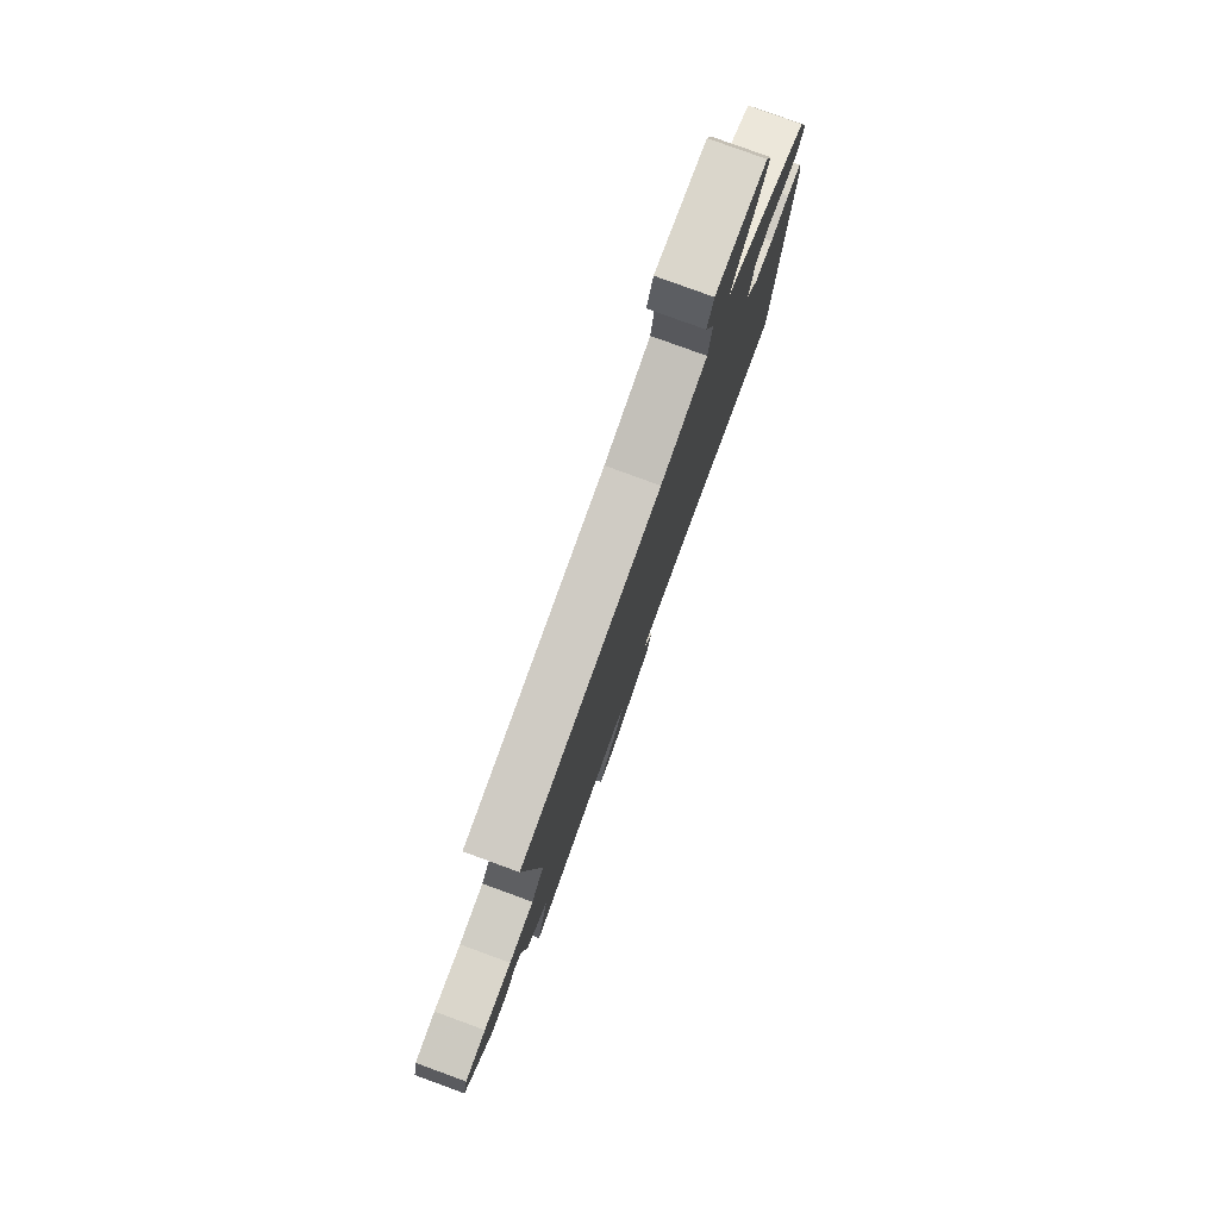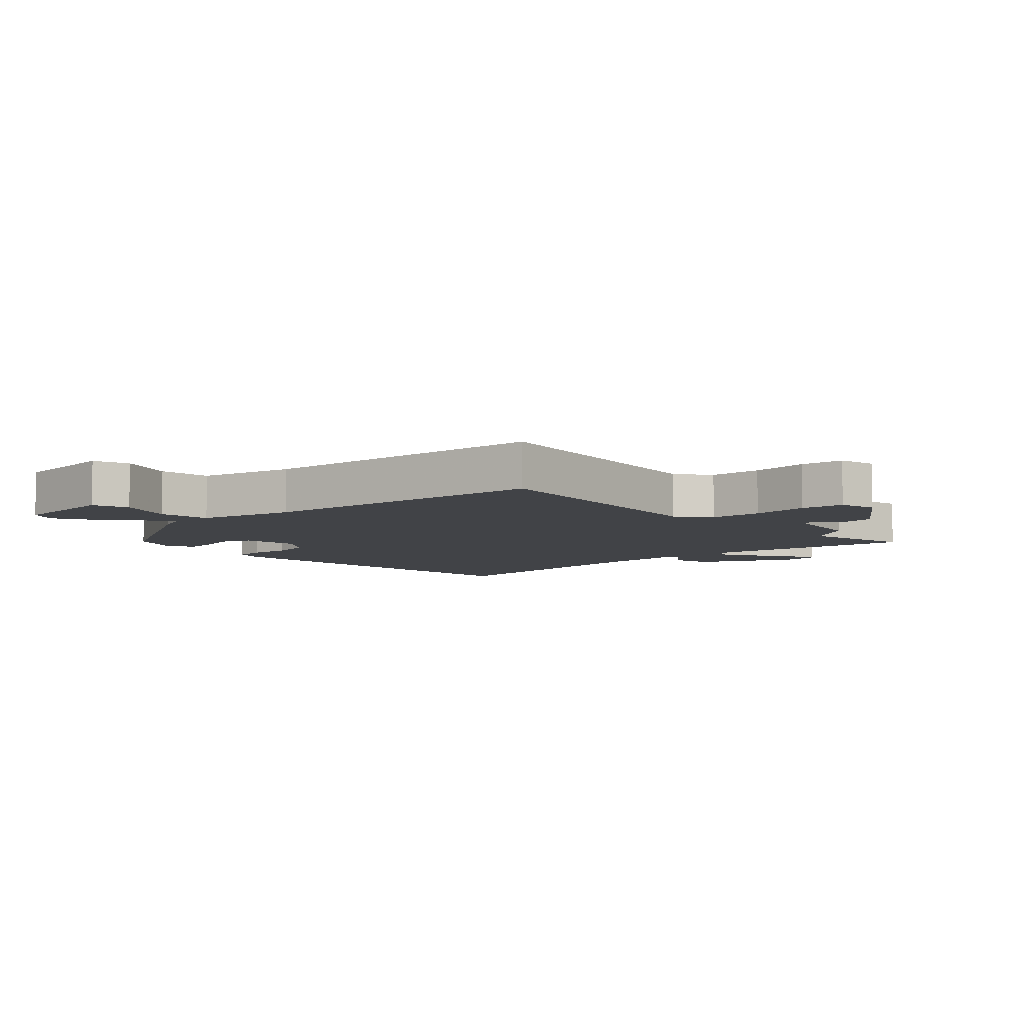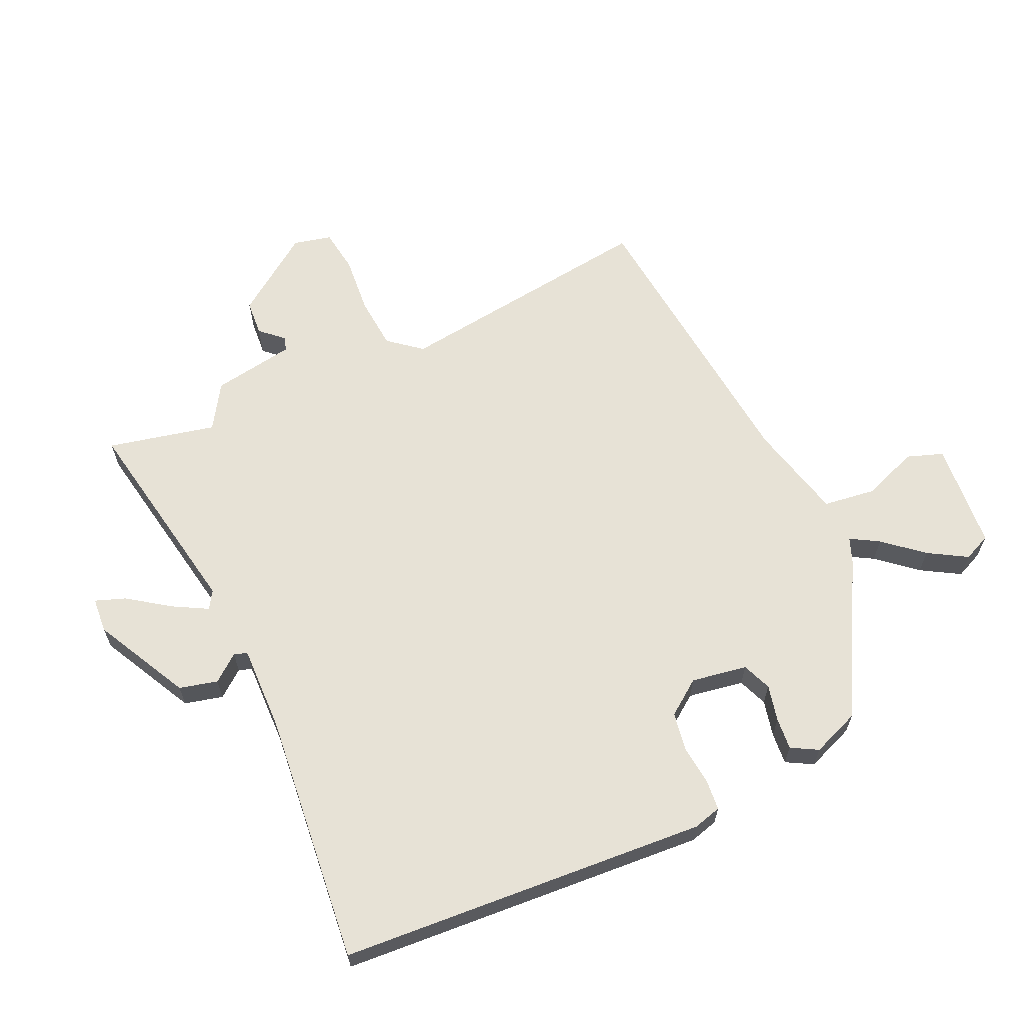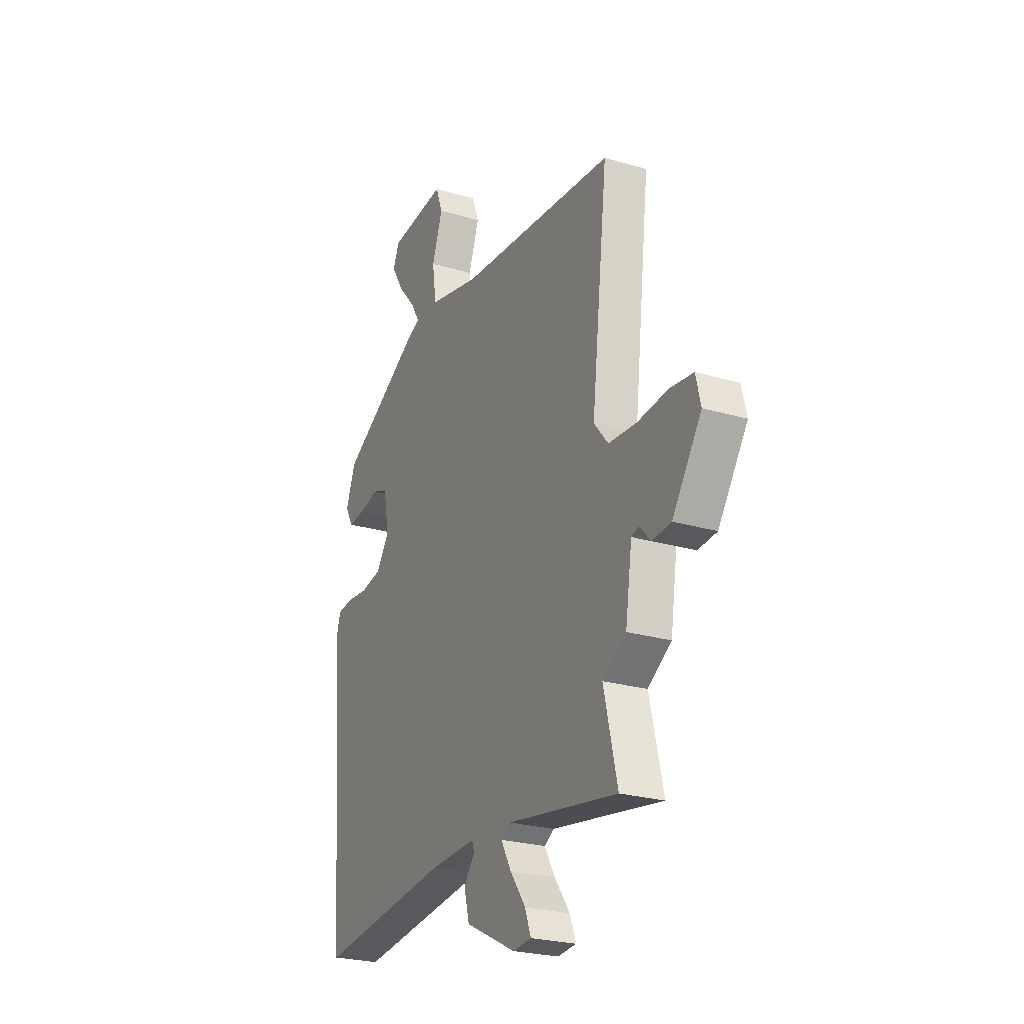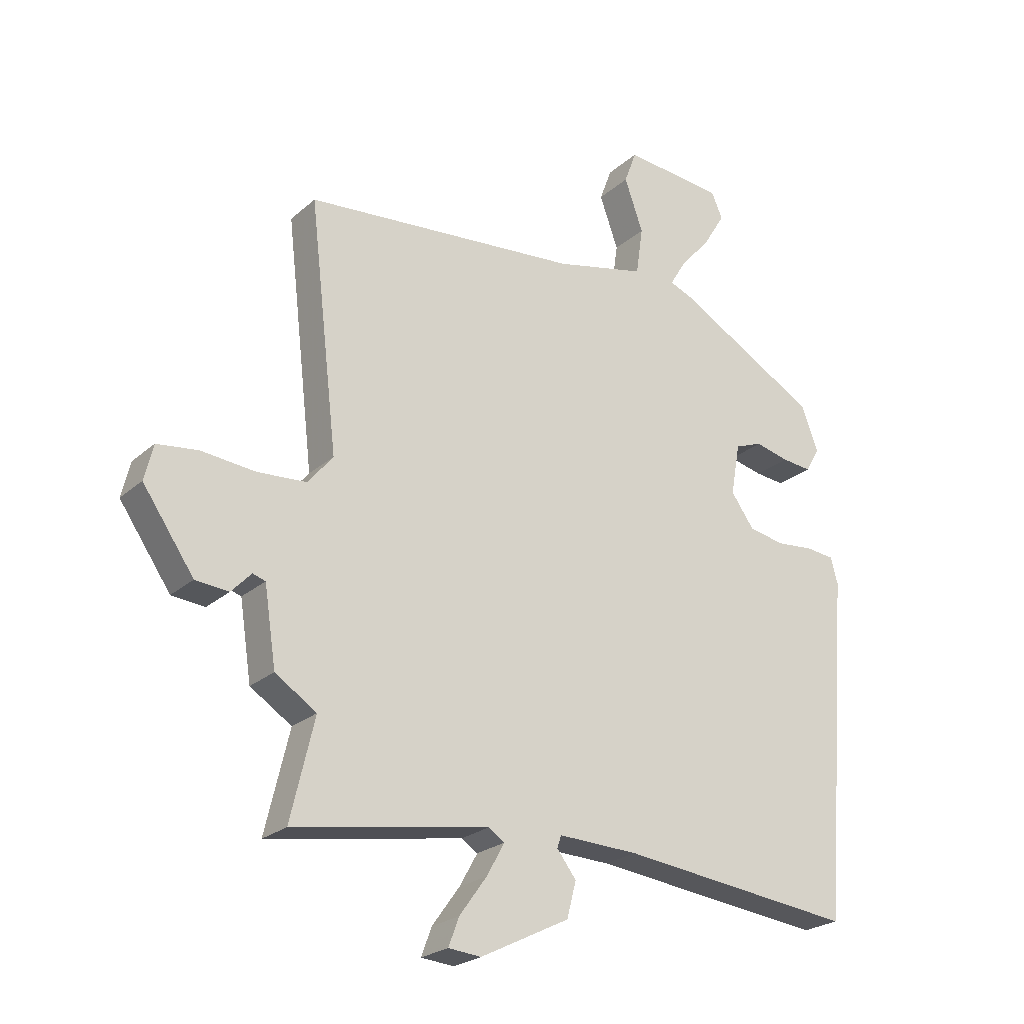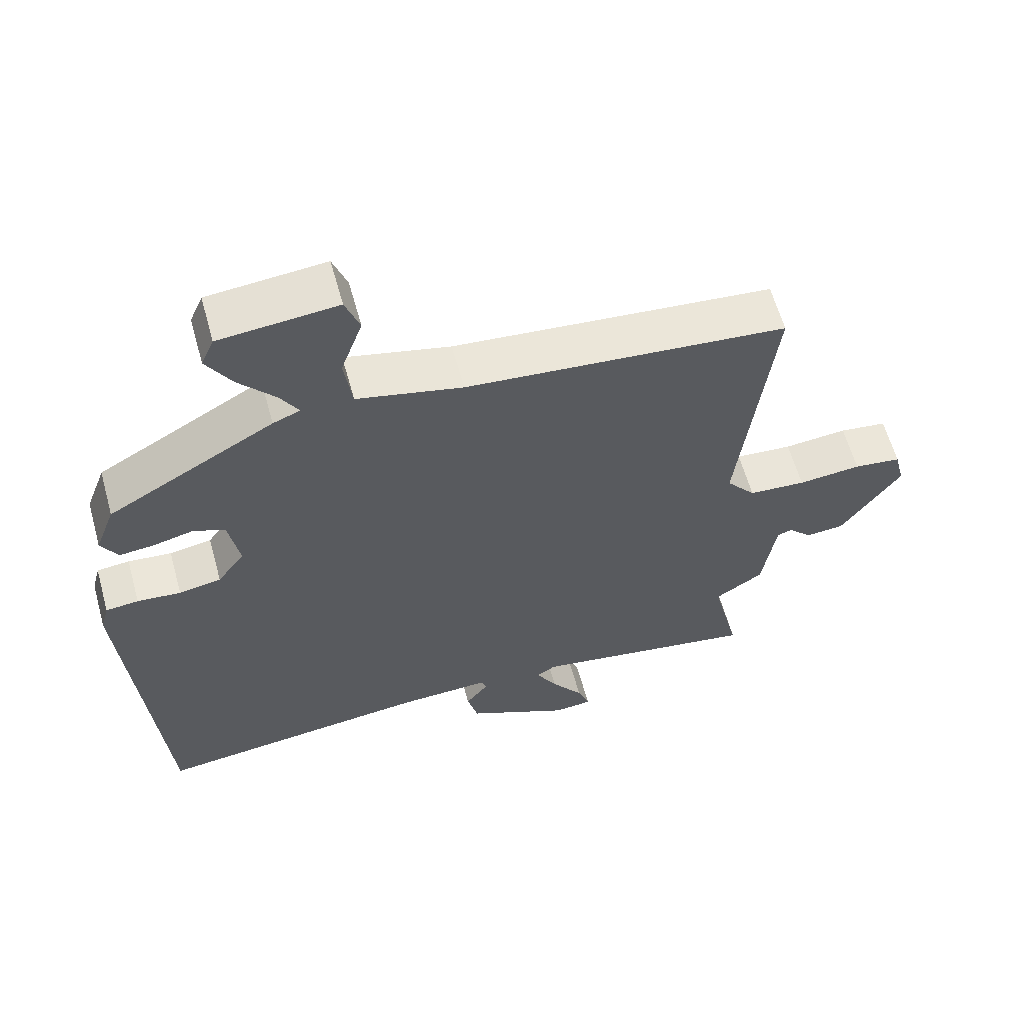
<metadata>
{"format":"obj","ext":"obj","renderer":"f3d","projection":"perspective","resolution":1024,"background":"white","views":[{"elev":79.4,"azim":110.1,"up":"+Z"},{"elev":-7.0,"azim":42.4,"up":"+Y"},{"elev":63.7,"azim":-115.3,"up":"+Y"},{"elev":-25.0,"azim":64.5,"up":"+Z"},{"elev":-23.8,"azim":144.8,"up":"+Z"},{"elev":60.9,"azim":-15.5,"up":"+Z"}]}
</metadata>
<code>
v 0.463 0.07 -0.345
v 0.504 0.07 -0.517
v 0.17 0.07 -0.461
v 0.142 0.07 -0.479
v 0.173 0.07 -0.534
v 0.22 0.07 -0.599
v 0.238 0.07 -0.647
v 0.182 0.07 -0.652
v 0.03 0.07 -0.576
v 0.014 0.07 -0.515
v 0.047 0.07 -0.472
v 0.04 0.07 -0.451
v -0.097 0.07 -0.456
v -0.5 0.07 -0.502
v -0.547 0.07 0.087
v -0.535 0.07 0.132
v -0.487 0.07 0.137
v -0.423 0.07 0.131
v -0.361 0.07 0.142
v -0.321 0.07 0.198
v -0.337 0.07 0.287
v -0.384 0.07 0.305
v -0.442 0.07 0.291
v -0.493 0.07 0.286
v -0.517 0.07 0.328
v -0.488 0.07 0.405
v -0.244 0.07 0.543
v -0.204 0.07 0.559
v -0.231 0.07 0.604
v -0.284 0.07 0.665
v -0.321 0.07 0.726
v -0.302 0.07 0.77
v -0.13 0.07 0.786
v -0.109 0.07 0.729
v -0.141 0.07 0.639
v -0.129 0.07 0.556
v 0.026 0.07 0.52
v 0.499 0.07 0.477
v 0.45 0.07 0.055
v 0.493 0.07 0.003
v 0.577 0.07 -0.003
v 0.67 0.07 0.006
v 0.74 0.07 -0.003
v 0.755 0.07 -0.064
v 0.667 0.07 -0.191
v 0.61 0.07 -0.196
v 0.576 0.07 -0.16
v 0.554 0.07 -0.167
v 0.534 0.07 -0.299
v 0.463 0 -0.345
v 0.504 0 -0.517
v 0.17 0 -0.461
v 0.142 0 -0.479
v 0.173 0 -0.534
v 0.22 0 -0.599
v 0.238 0 -0.647
v 0.182 0 -0.652
v 0.03 0 -0.576
v 0.014 0 -0.515
v 0.047 0 -0.472
v 0.04 0 -0.451
v -0.097 0 -0.456
v -0.5 0 -0.502
v -0.547 0 0.087
v -0.535 0 0.132
v -0.487 0 0.137
v -0.423 0 0.131
v -0.361 0 0.142
v -0.321 0 0.198
v -0.337 0 0.287
v -0.384 0 0.305
v -0.442 0 0.291
v -0.493 0 0.286
v -0.517 0 0.328
v -0.488 0 0.405
v -0.244 0 0.543
v -0.204 0 0.559
v -0.231 0 0.604
v -0.284 0 0.665
v -0.321 0 0.726
v -0.302 0 0.77
v -0.13 0 0.786
v -0.109 0 0.729
v -0.141 0 0.639
v -0.129 0 0.556
v 0.026 0 0.52
v 0.499 0 0.477
v 0.45 0 0.055
v 0.493 0 0.003
v 0.577 0 -0.003
v 0.67 0 0.006
v 0.74 0 -0.003
v 0.755 0 -0.064
v 0.667 0 -0.191
v 0.61 0 -0.196
v 0.576 0 -0.16
v 0.554 0 -0.167
v 0.534 0 -0.299
f 48 49 1
f 45 46 47
f 44 45 47
f 43 44 47
f 42 43 47
f 41 42 47
f 40 41 47 48
f 39 40 48 1
f 37 38 39
f 36 37 39 1
f 33 34 35
f 32 33 35
f 31 32 35
f 30 31 35
f 29 30 35
f 28 29 35 36
f 27 28 36
f 26 27 36
f 25 26 36
f 24 25 36
f 23 24 36
f 22 23 36
f 21 22 36
f 1 2 3
f 36 1 3
f 21 36 3
f 20 21 3
f 16 17 18
f 15 16 18
f 14 15 18
f 13 14 18
f 12 13 18 19
f 9 10 11
f 8 9 11
f 7 8 11
f 6 7 11
f 5 6 11
f 4 5 11 12
f 12 19 20
f 4 12 20
f 3 4 20
f 50 98 97
f 96 95 94
f 96 94 93
f 96 93 92
f 96 92 91
f 96 91 90
f 97 96 90 89
f 50 97 89 88
f 88 87 86
f 50 88 86 85
f 84 83 82
f 84 82 81
f 84 81 80
f 84 80 79
f 84 79 78
f 85 84 78 77
f 85 77 76
f 85 76 75
f 85 75 74
f 85 74 73
f 85 73 72
f 85 72 71
f 85 71 70
f 52 51 50
f 52 50 85
f 52 85 70
f 52 70 69
f 67 66 65
f 67 65 64
f 67 64 63
f 67 63 62
f 68 67 62 61
f 60 59 58
f 60 58 57
f 60 57 56
f 60 56 55
f 60 55 54
f 61 60 54 53
f 69 68 61
f 69 61 53
f 69 53 52
f 1 50 51 2
f 2 51 52 3
f 3 52 53 4
f 4 53 54 5
f 5 54 55 6
f 6 55 56 7
f 7 56 57 8
f 8 57 58 9
f 9 58 59 10
f 10 59 60 11
f 11 60 61 12
f 12 61 62 13
f 13 62 63 14
f 14 63 64 15
f 15 64 65 16
f 16 65 66 17
f 17 66 67 18
f 18 67 68 19
f 19 68 69 20
f 20 69 70 21
f 21 70 71 22
f 22 71 72 23
f 23 72 73 24
f 24 73 74 25
f 25 74 75 26
f 26 75 76 27
f 27 76 77 28
f 28 77 78 29
f 29 78 79 30
f 30 79 80 31
f 31 80 81 32
f 32 81 82 33
f 33 82 83 34
f 34 83 84 35
f 35 84 85 36
f 36 85 86 37
f 37 86 87 38
f 38 87 88 39
f 39 88 89 40
f 40 89 90 41
f 41 90 91 42
f 42 91 92 43
f 43 92 93 44
f 44 93 94 45
f 45 94 95 46
f 46 95 96 47
f 47 96 97 48
f 48 97 98 49
f 49 98 50 1

</code>
